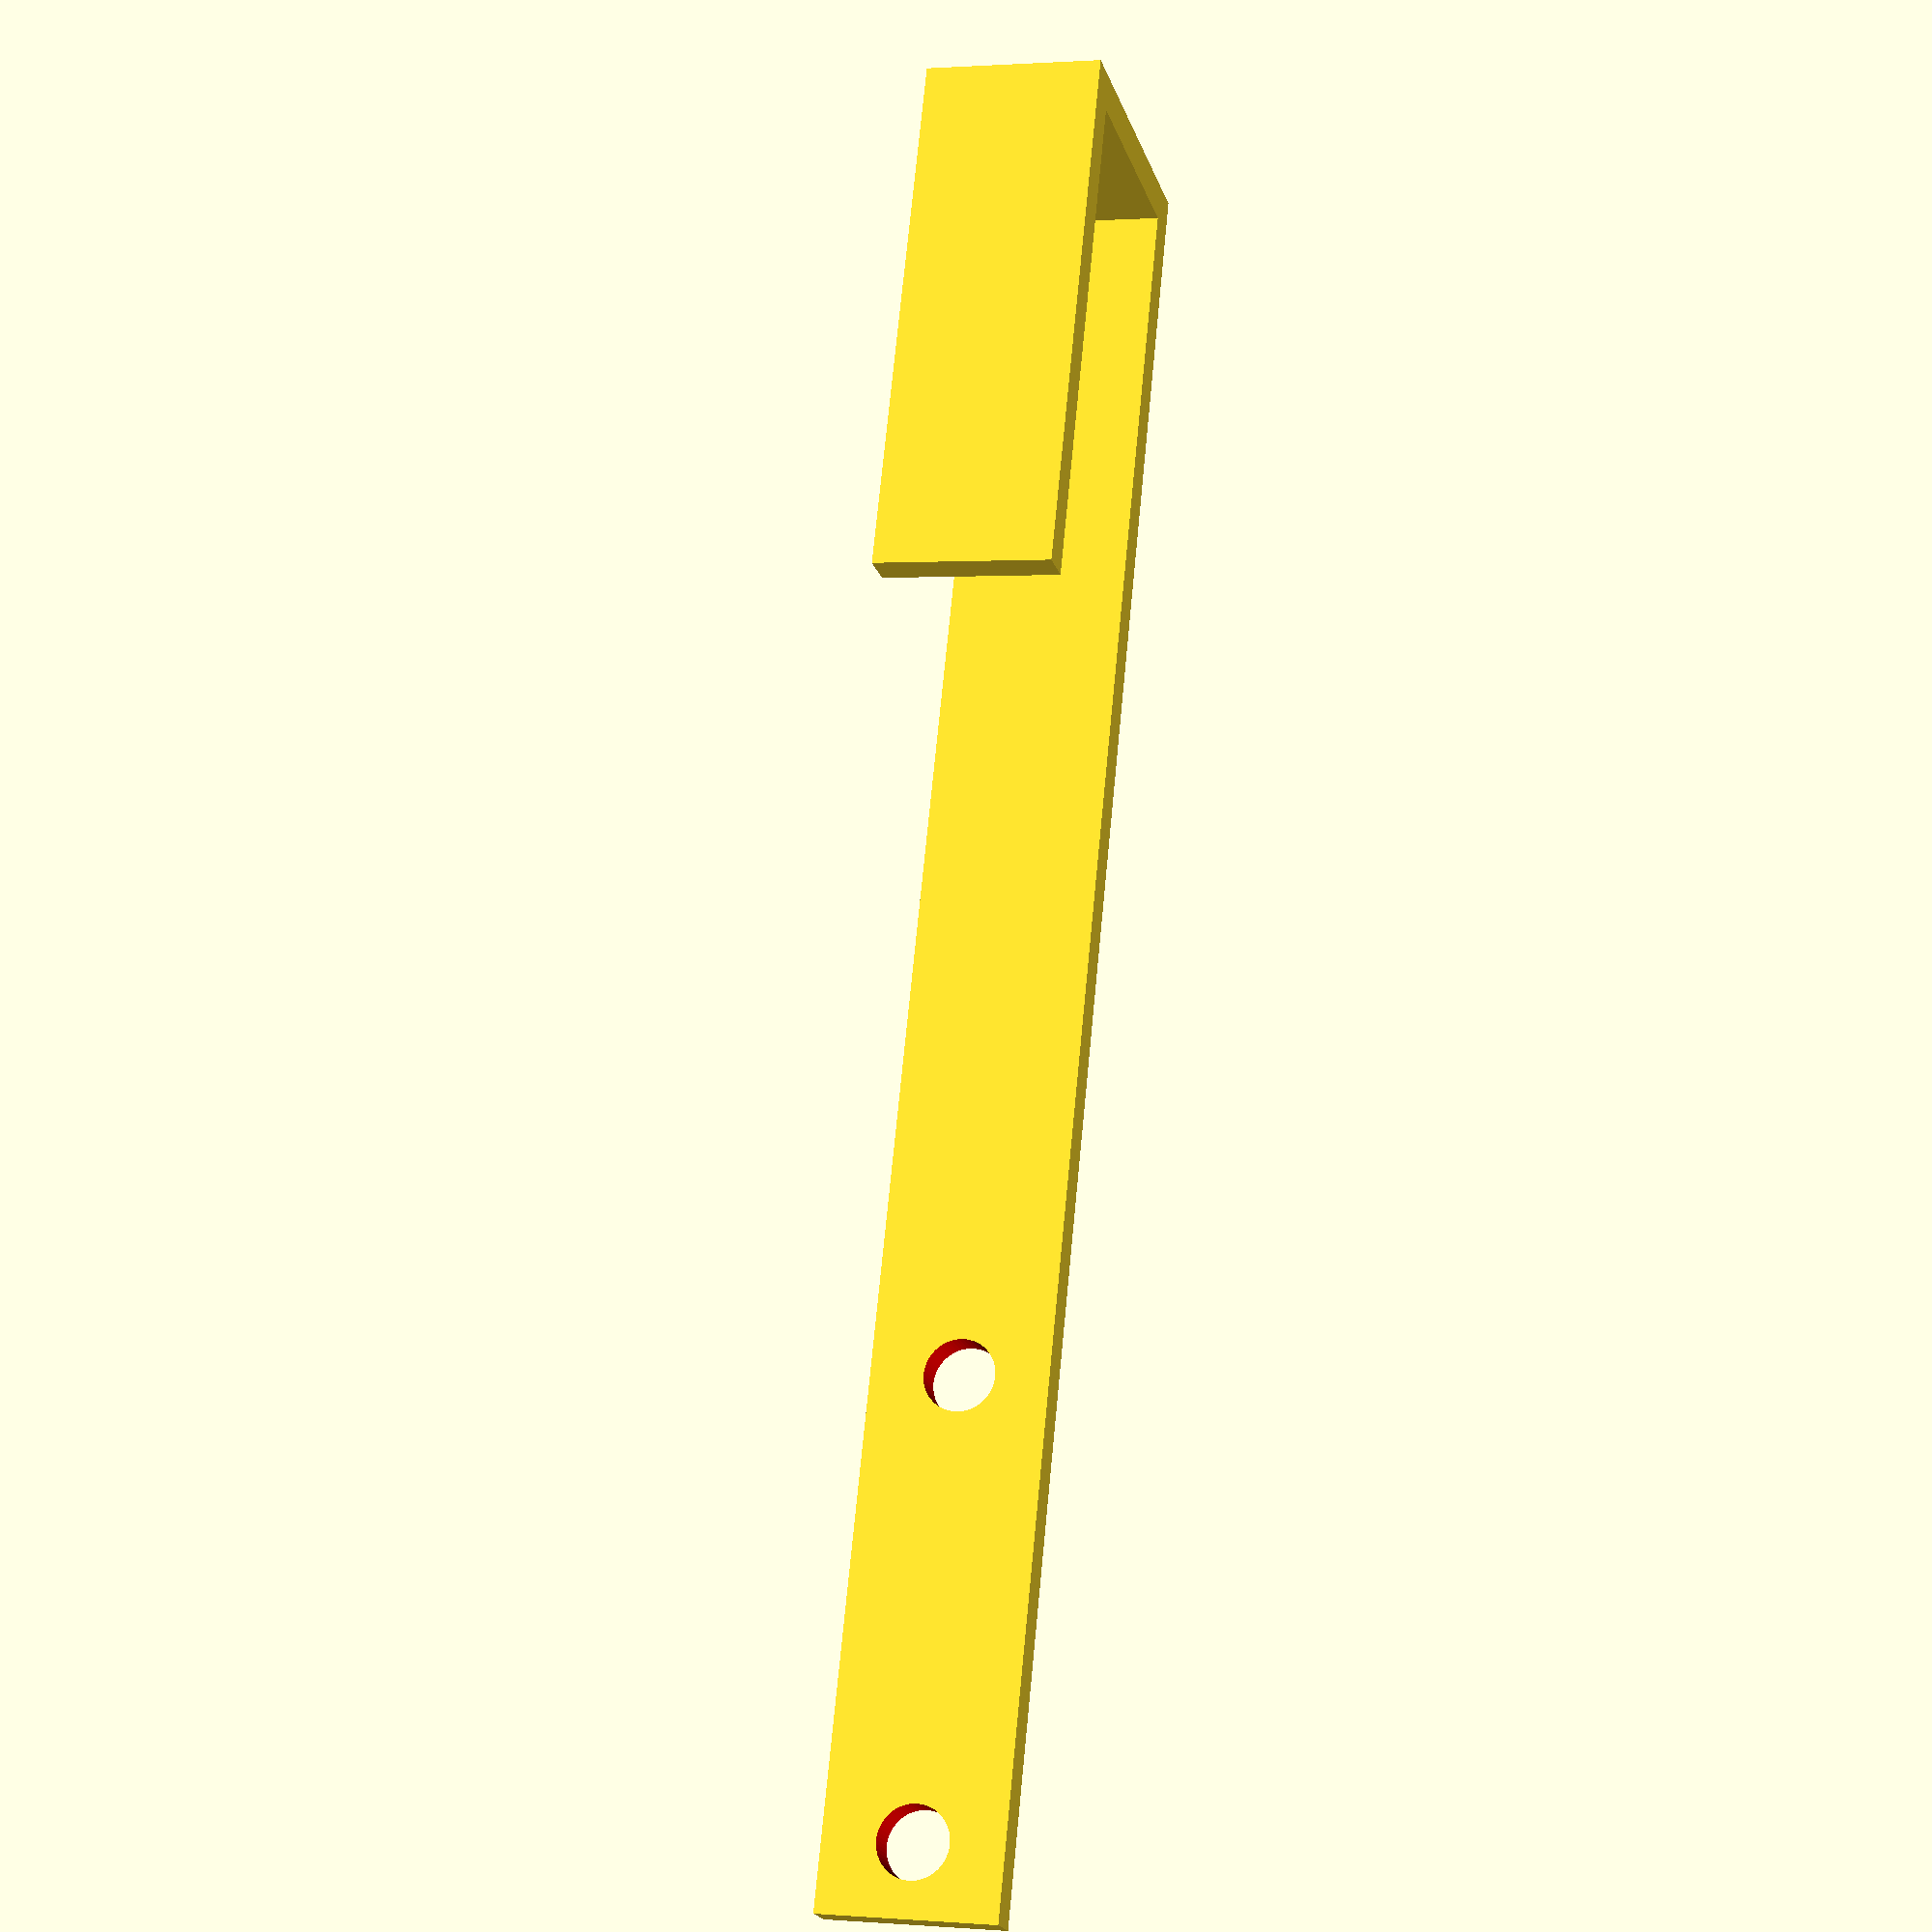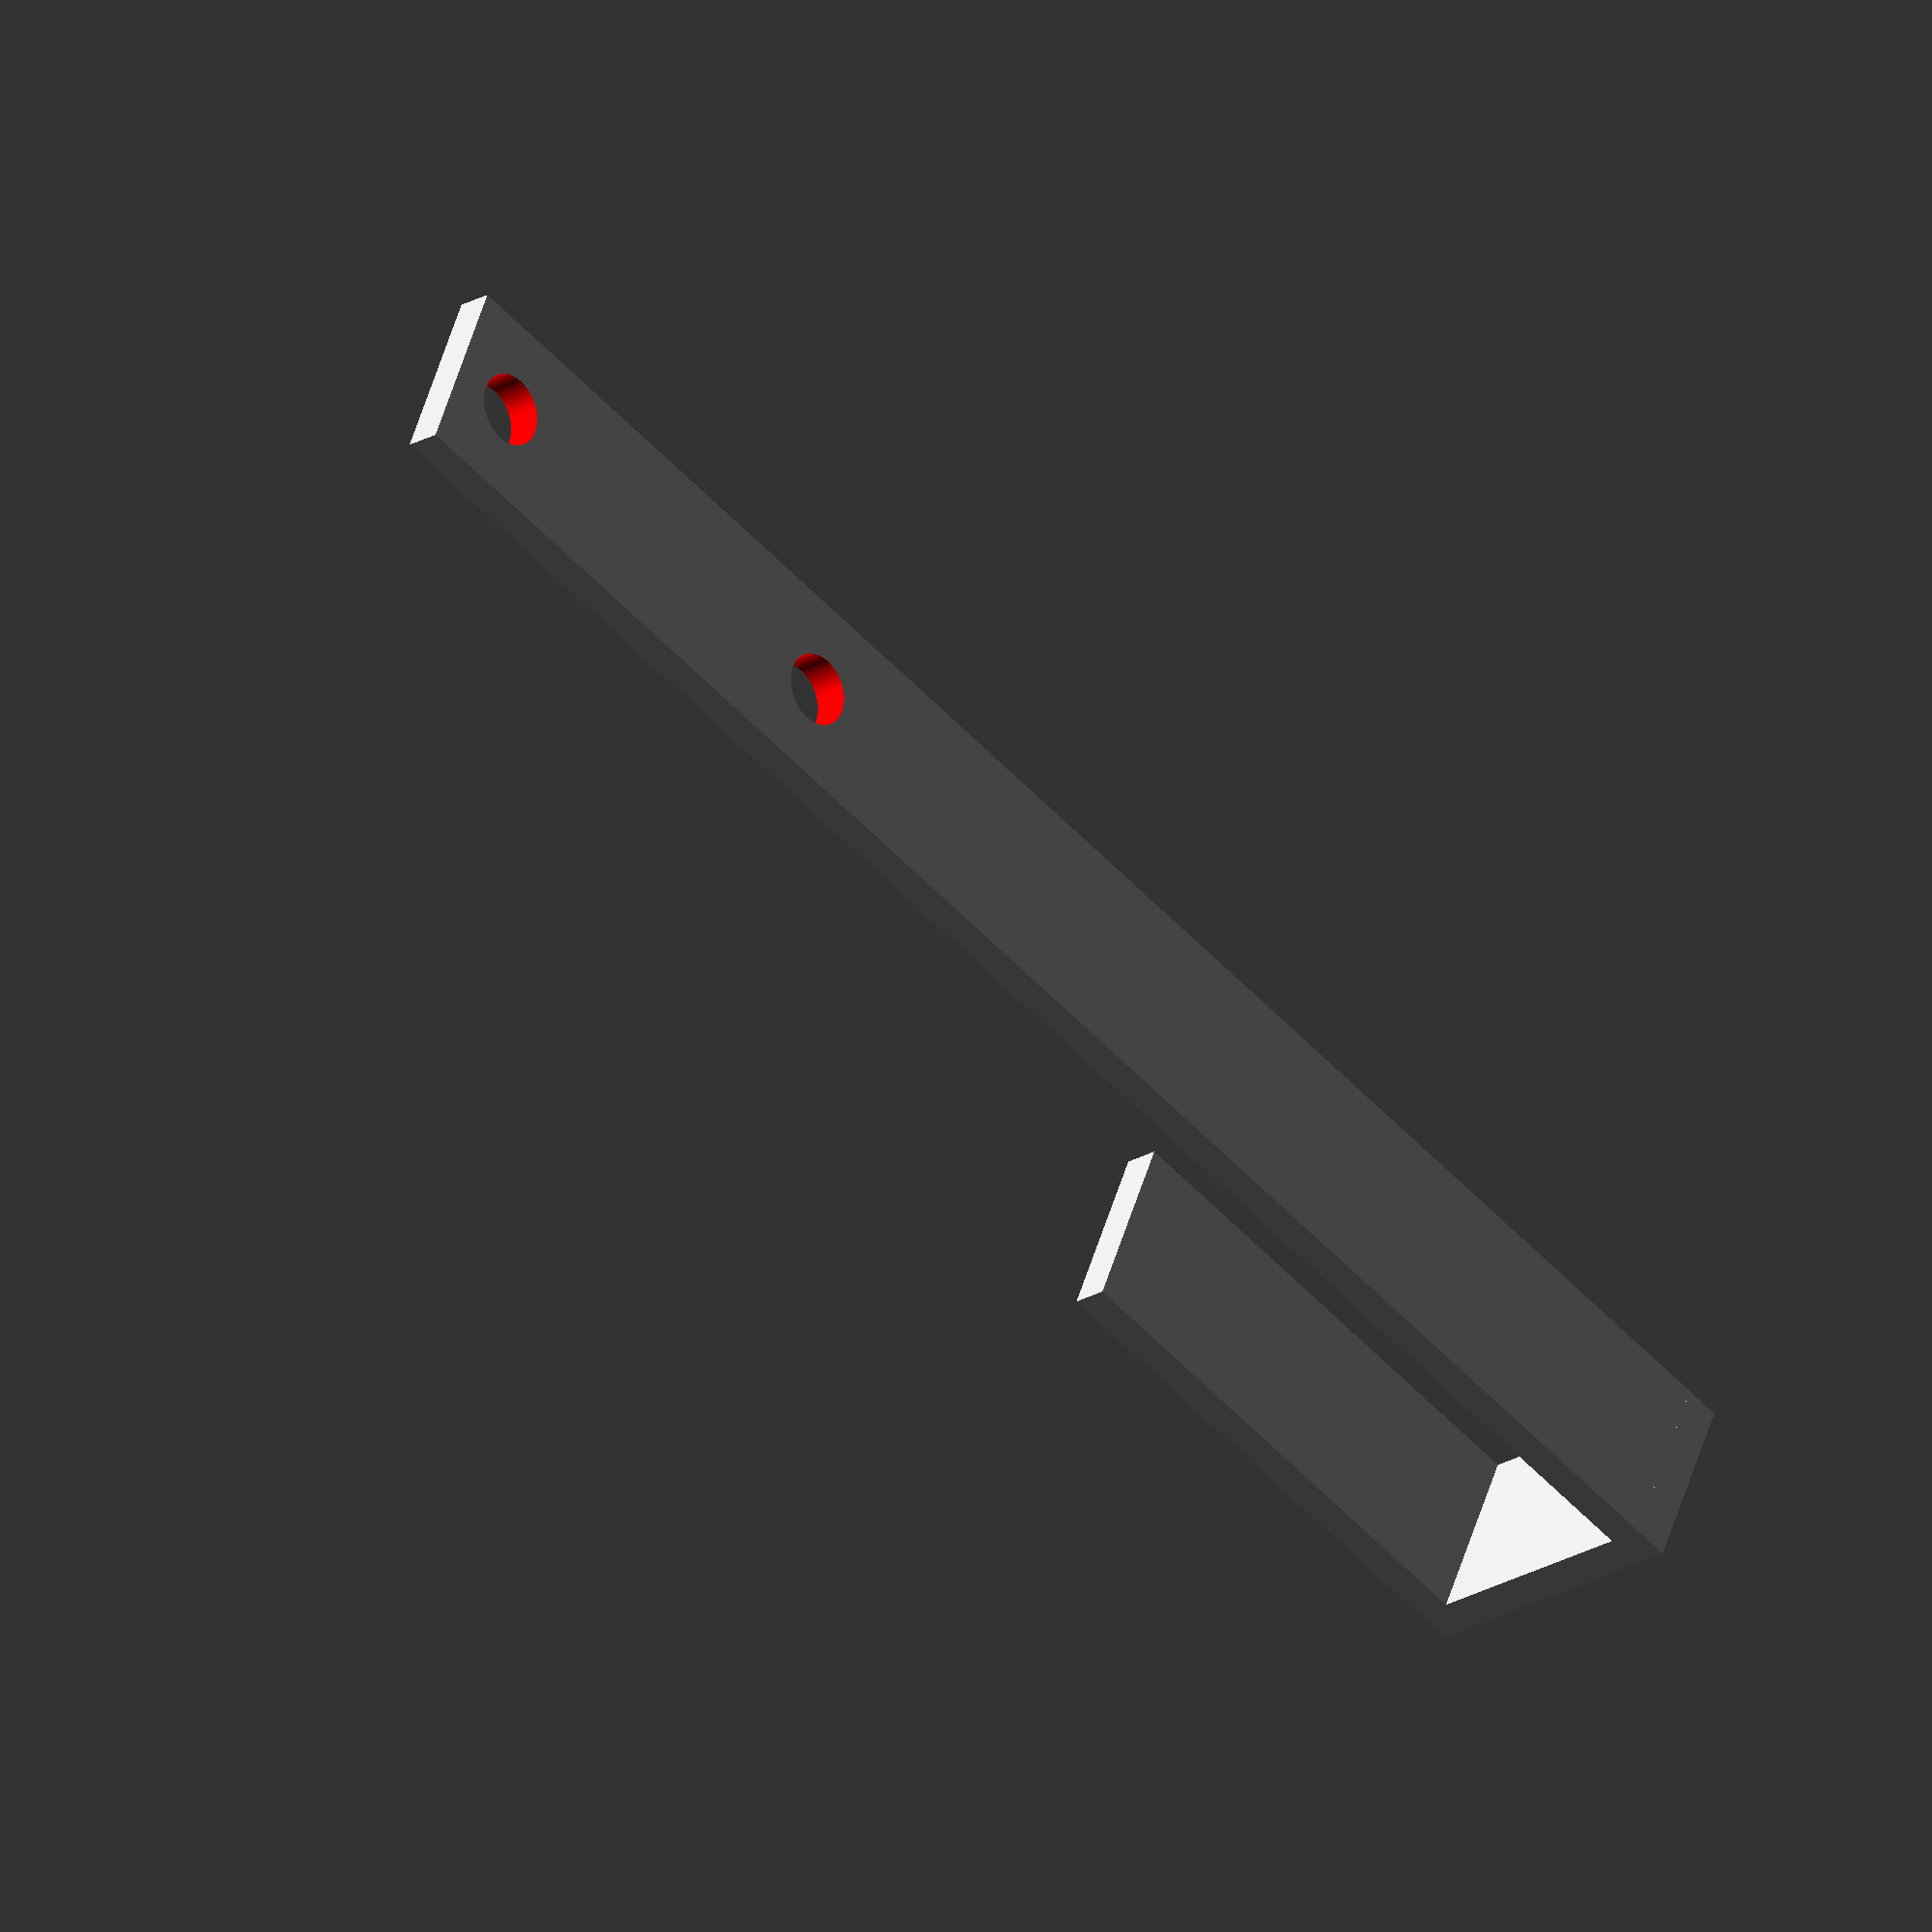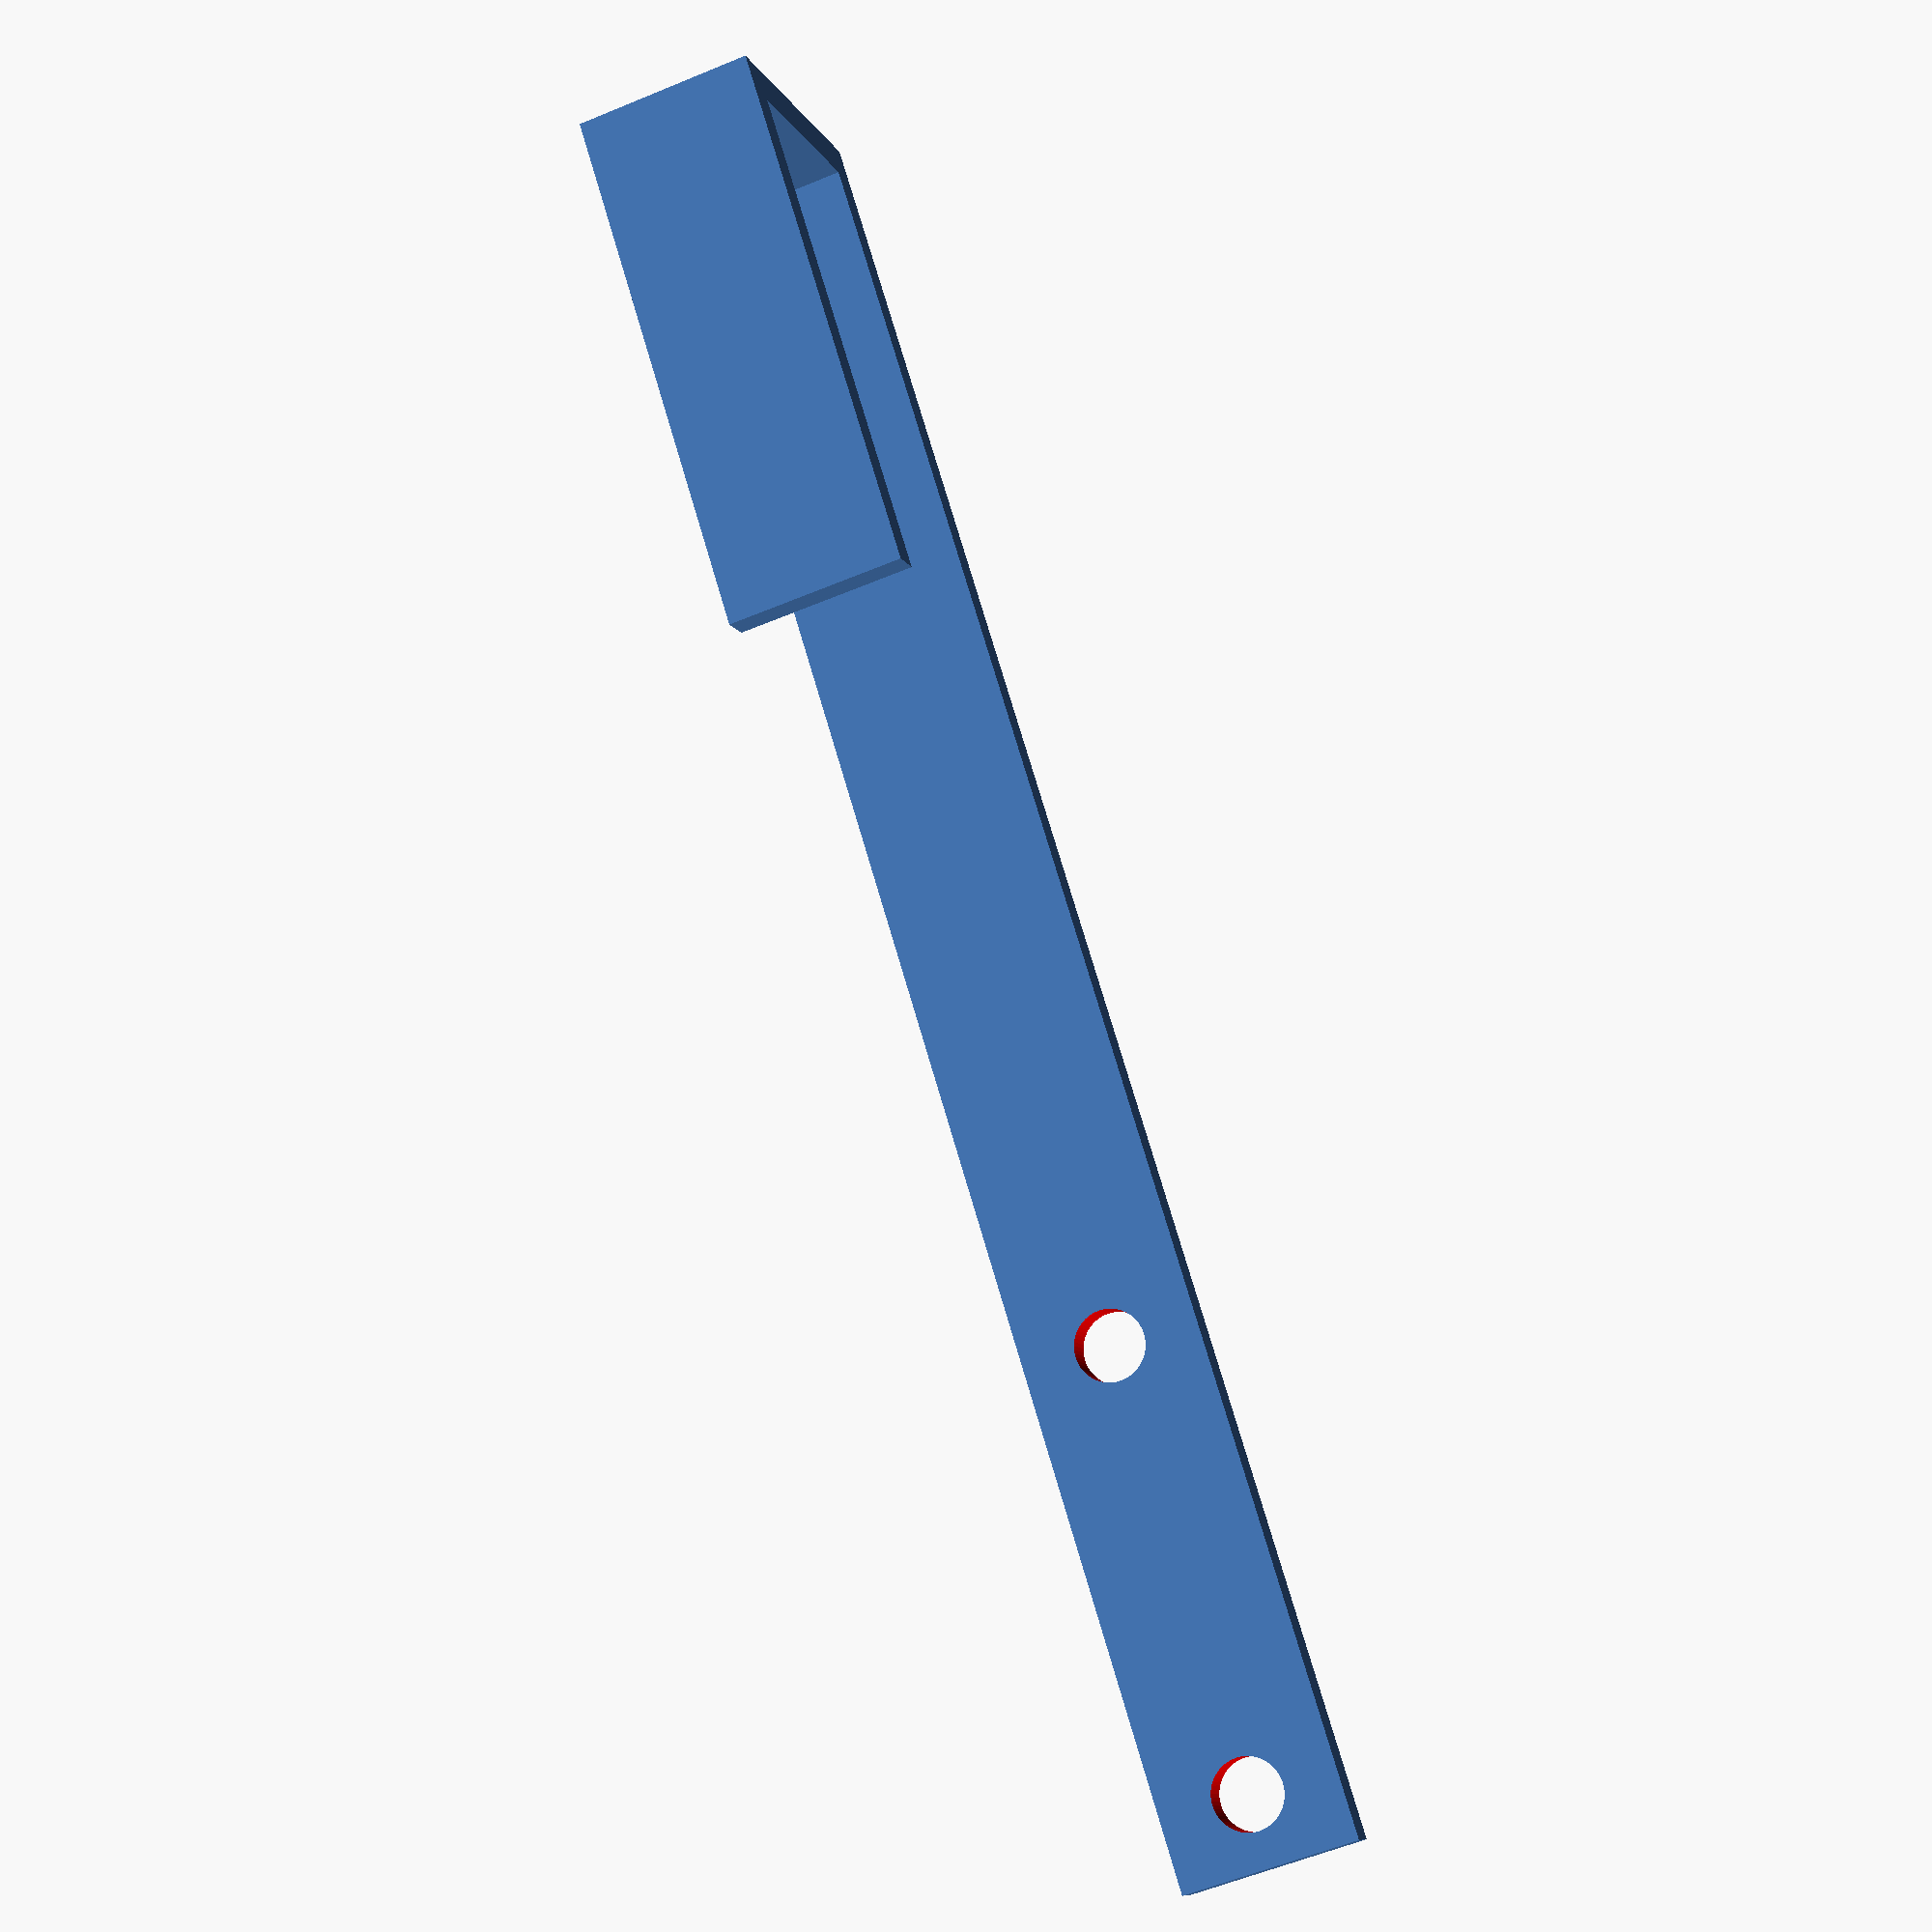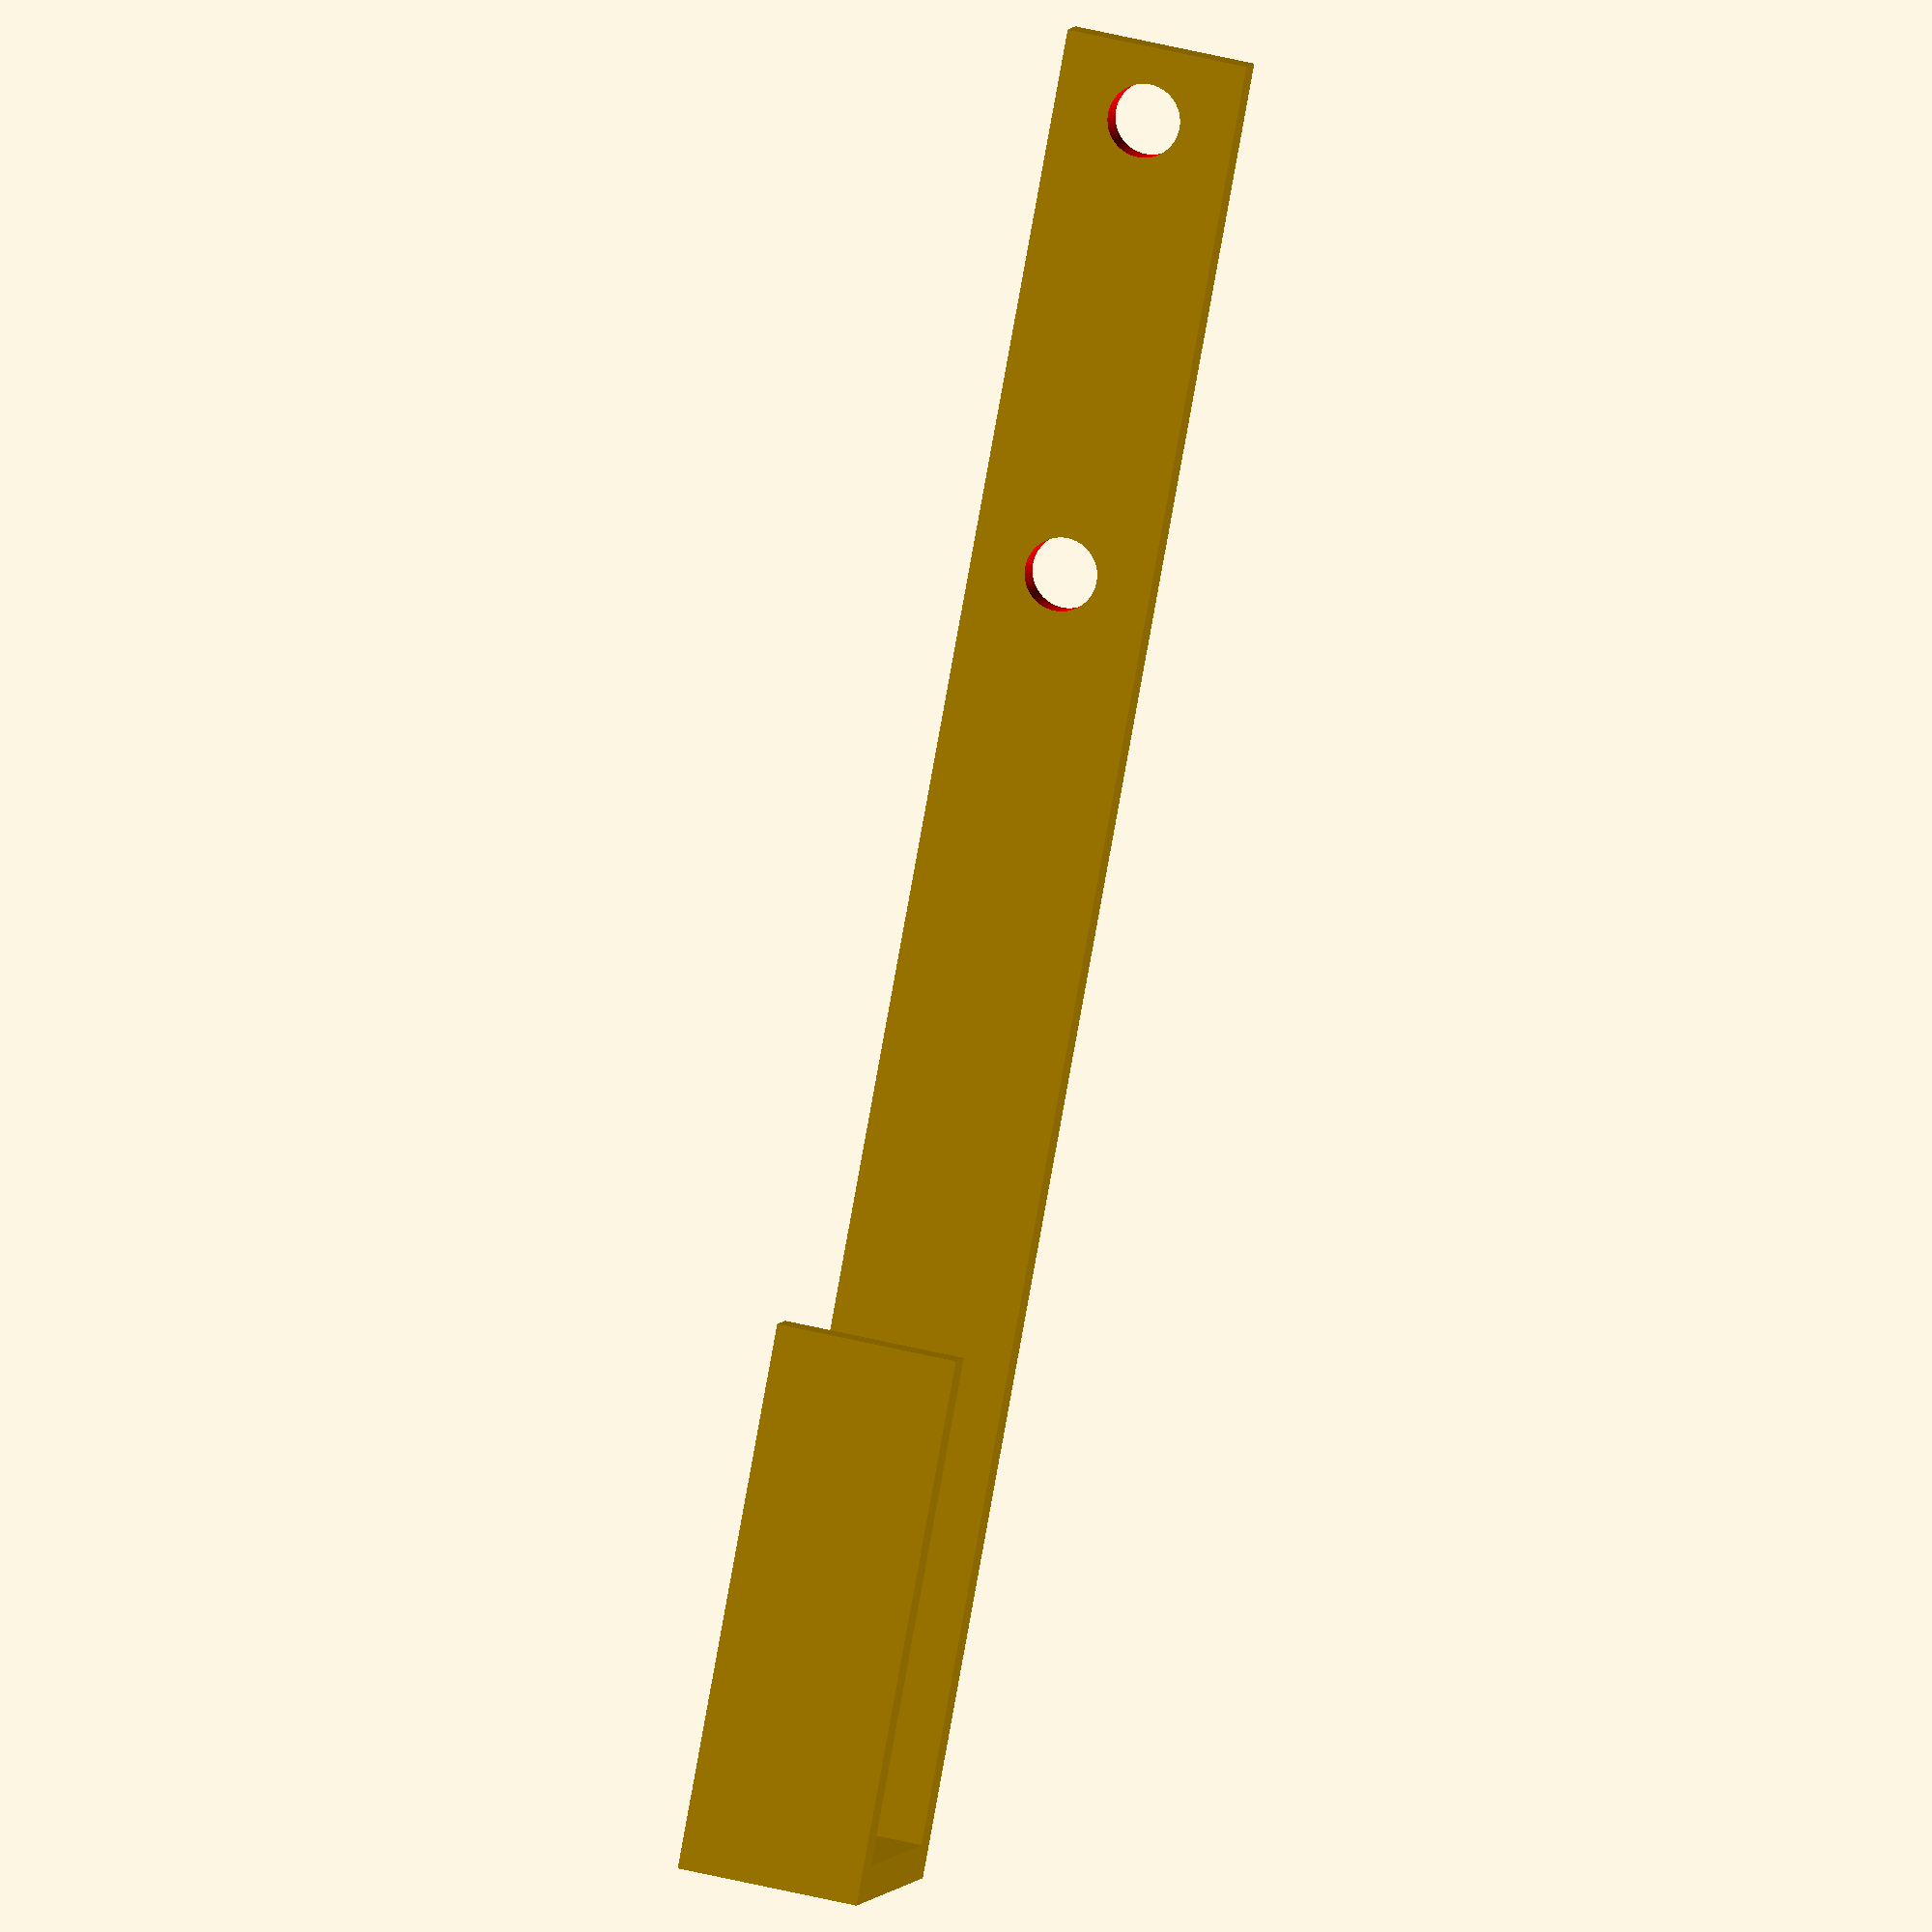
<openscad>
rotate([0.0,-90.0,0.0])union(){
difference(){cube([5.0,50.0,1.0]);
union(){
translate([2.5,35.5,-0.5])
color([1.0,0.0,0.0])
cylinder(r=1.0,h=2.0,$fn=60);
translate([2.5,48.0,-0.5])
color([1.0,0.0,0.0])
cylinder(r=1.0,h=2.0,$fn=60);
}}
cube([5.0,1.0,8.4]);
translate([0.0,0.0,7.4])
cube([5.0,15.0,1.0]);
}

</openscad>
<views>
elev=358.8 azim=159.7 roll=106.1 proj=p view=solid
elev=308.4 azim=316.6 roll=16.2 proj=o view=wireframe
elev=57.1 azim=225.5 roll=113.5 proj=p view=wireframe
elev=133.7 azim=220.0 roll=253.9 proj=o view=wireframe
</views>
